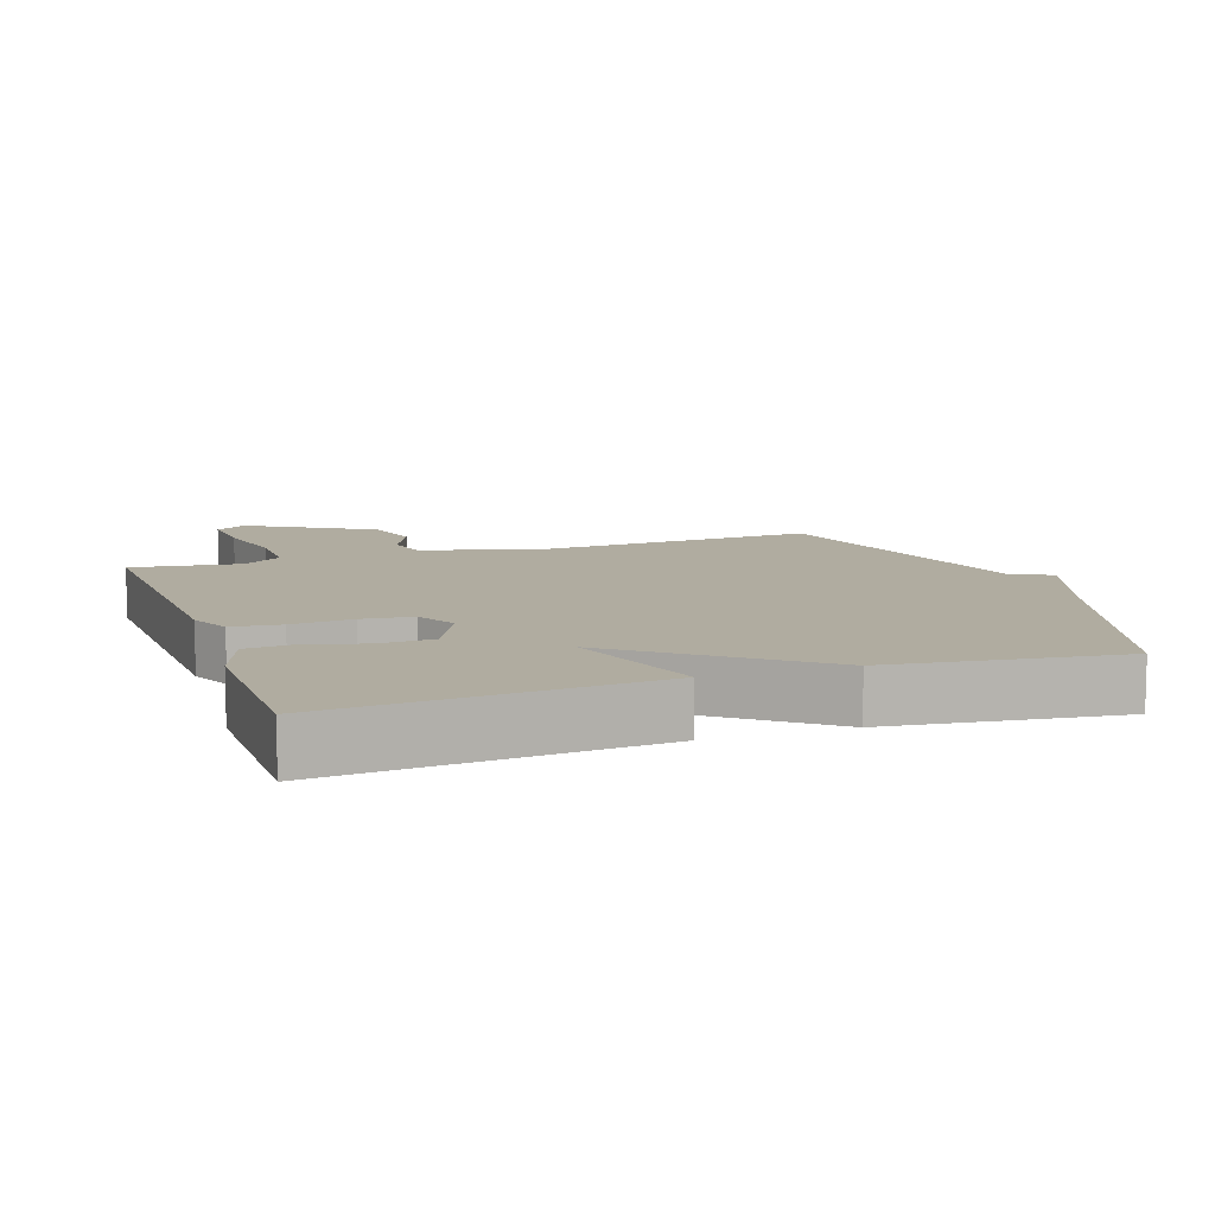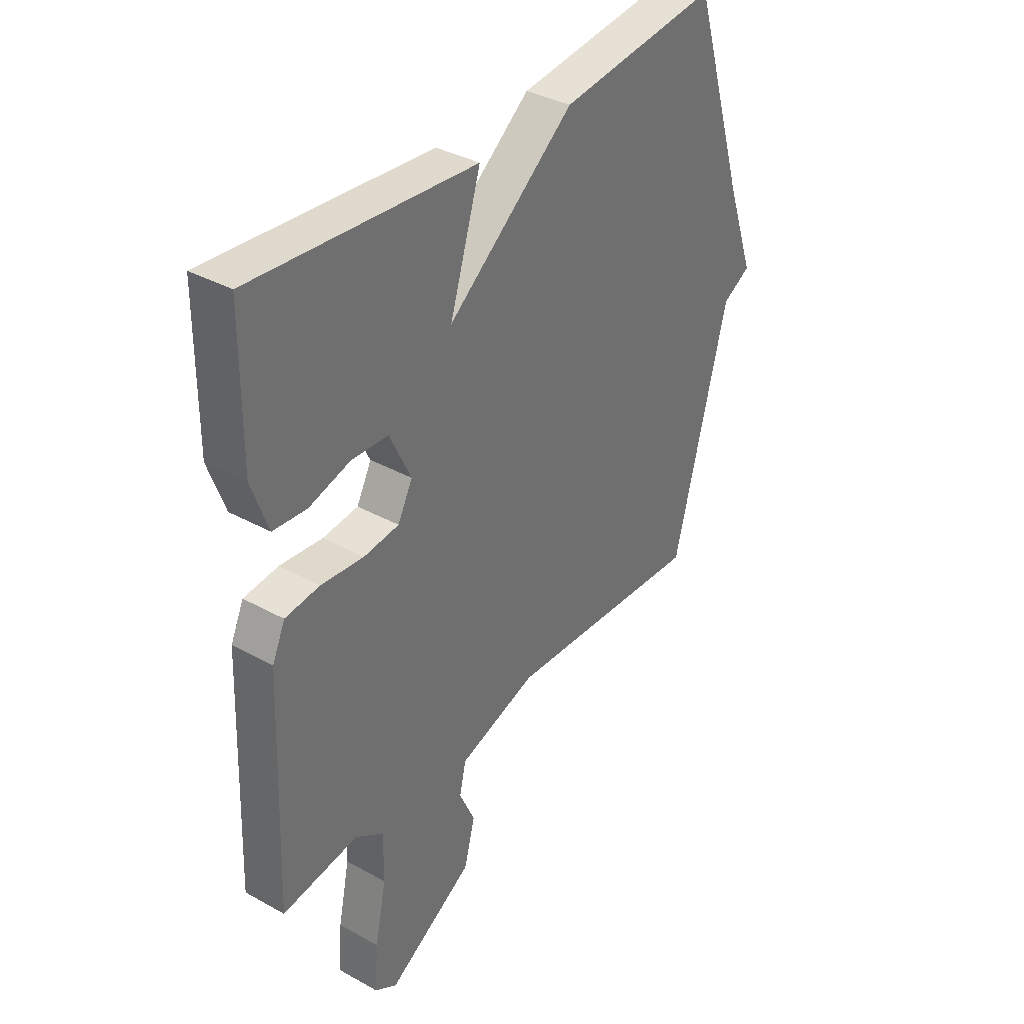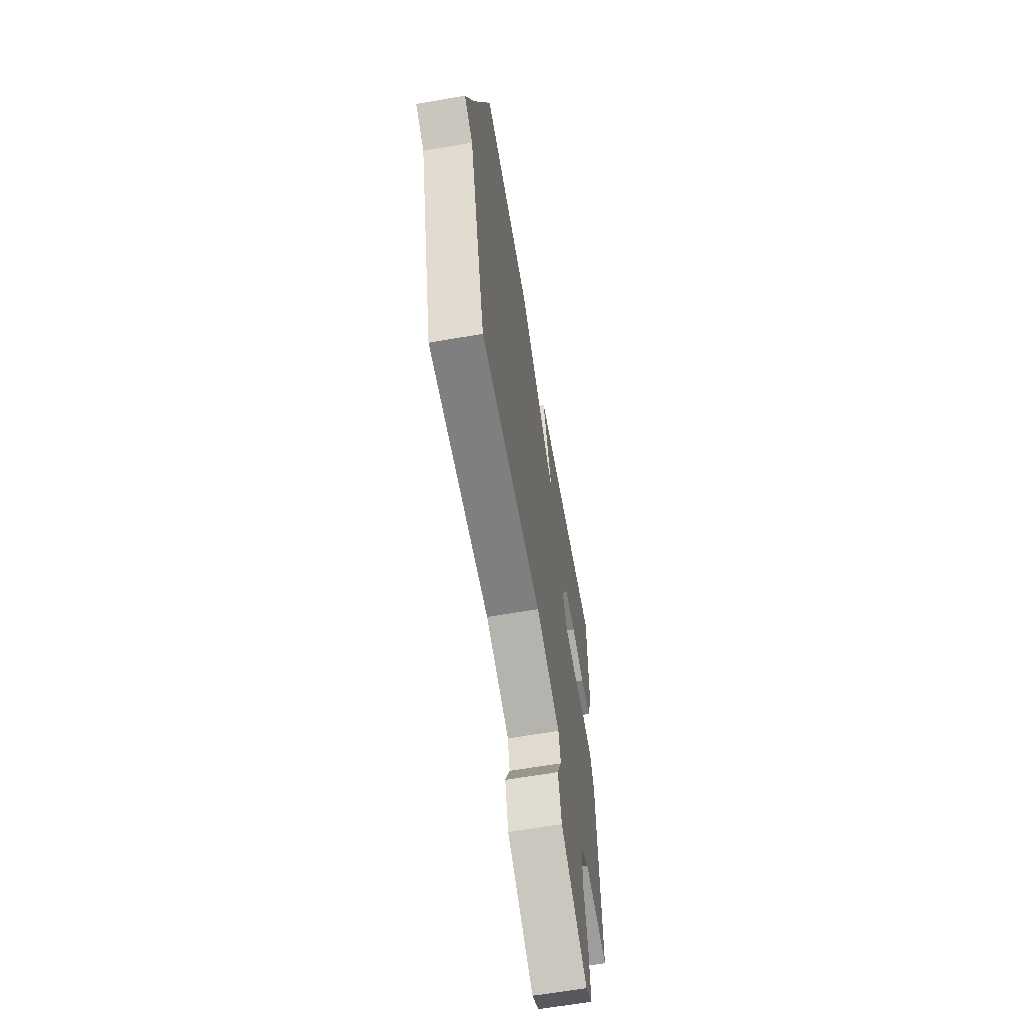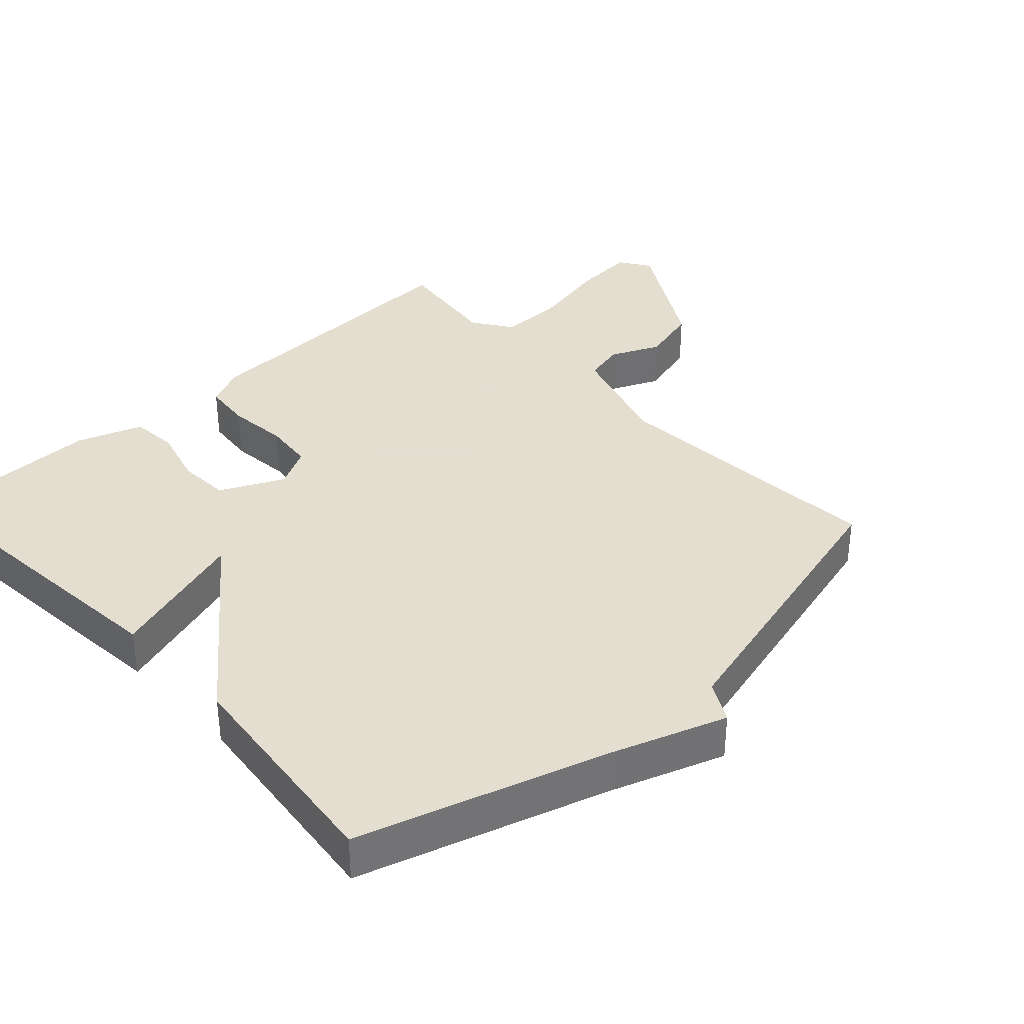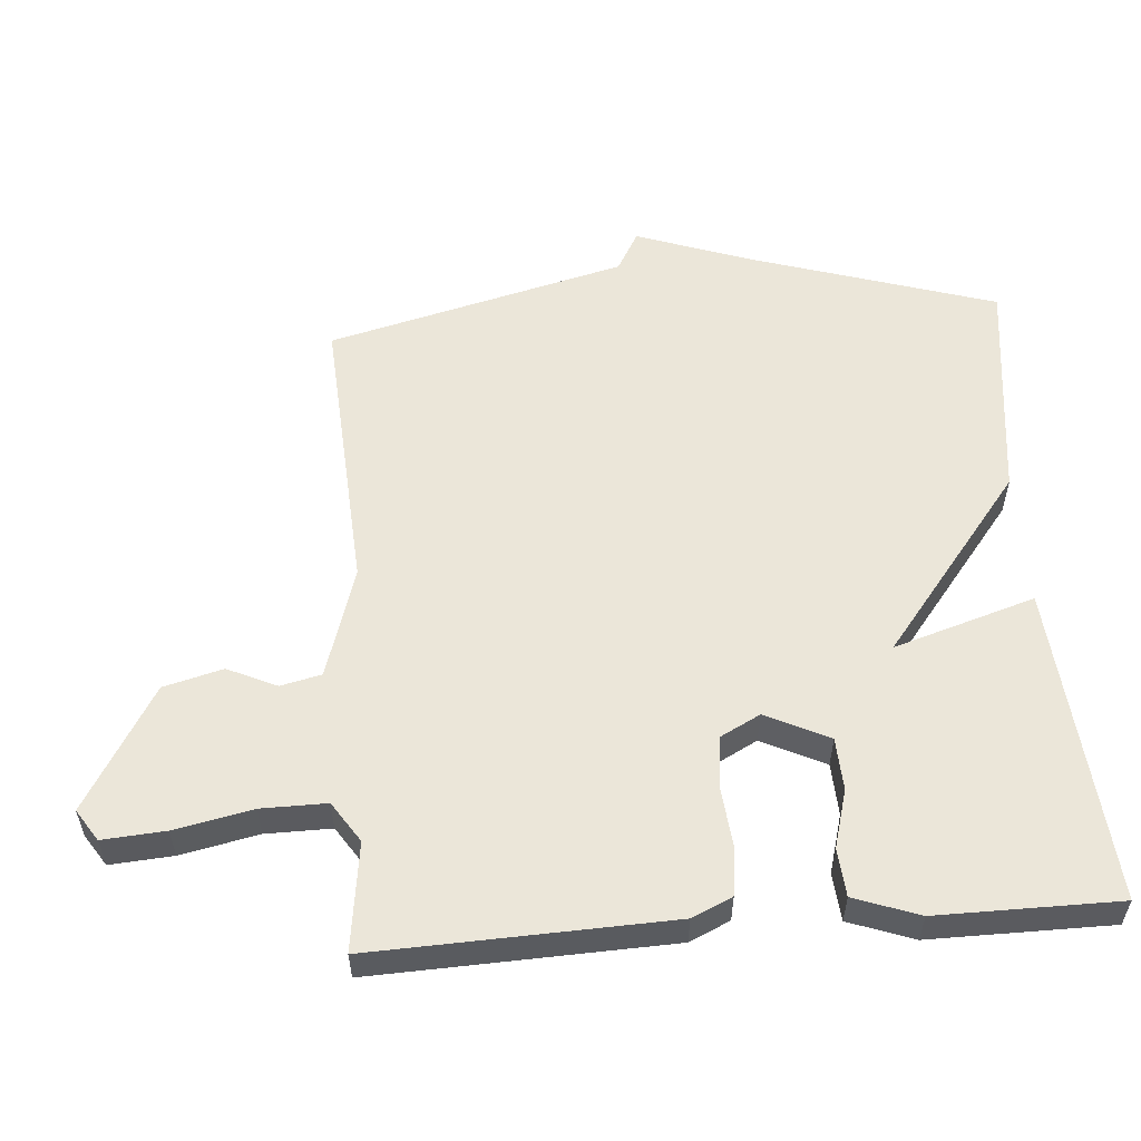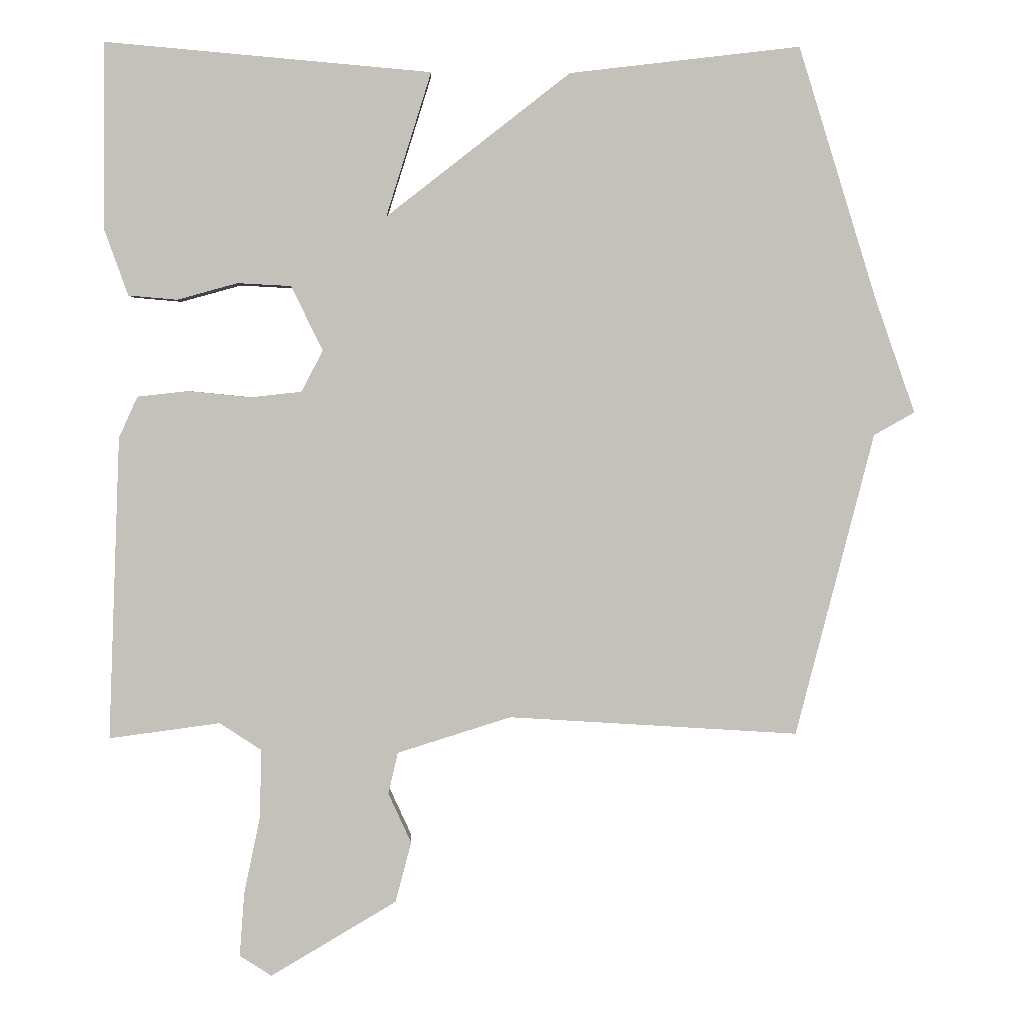
<metadata>
{"format":"obj","ext":"obj","renderer":"f3d","projection":"perspective","resolution":1024,"background":"white","views":[{"elev":9.9,"azim":-18.9,"up":"+Y"},{"elev":36.3,"azim":-54.1,"up":"+Z"},{"elev":-63.4,"azim":99.9,"up":"+Z"},{"elev":35.9,"azim":46.9,"up":"+Y"},{"elev":55.9,"azim":-94.3,"up":"+Y"},{"elev":2.7,"azim":-2.7,"up":"+Z"}]}
</metadata>
<code>
v 0.5 0.07 0.5
v 0.613 0.07 0.138
v 0.672 0.07 -0.029
v 0.613 0.07 -0.062
v 0.5 0.07 -0.5
v 0.081 0.07 -0.473
v -0.083 0.07 -0.524
v -0.097 0.07 -0.584
v -0.064 0.07 -0.656
v -0.087 0.07 -0.743
v -0.268 0.07 -0.85
v -0.314 0.07 -0.82
v -0.307 0.07 -0.728
v -0.283 0.07 -0.614
v -0.282 0.07 -0.518
v -0.341 0.07 -0.479
v -0.5 0.07 -0.5
v -0.483 0.07 -0.065
v -0.456 0.07 -0.006
v -0.384 0.07 0.002
v -0.295 0.07 -0.007
v -0.221 0.07 0.001
v -0.19 0.07 0.06
v -0.235 0.07 0.153
v -0.312 0.07 0.157
v -0.398 0.07 0.133
v -0.468 0.07 0.139
v -0.502 0.07 0.234
v -0.5 0.07 0.5
v -0.033 0.07 0.46
v -0.098 0.07 0.253
v 0.167 0.07 0.46
v 0.5 0 0.5
v 0.613 0 0.138
v 0.672 0 -0.029
v 0.613 0 -0.062
v 0.5 0 -0.5
v 0.081 0 -0.473
v -0.083 0 -0.524
v -0.097 0 -0.584
v -0.064 0 -0.656
v -0.087 0 -0.743
v -0.268 0 -0.85
v -0.314 0 -0.82
v -0.307 0 -0.728
v -0.283 0 -0.614
v -0.282 0 -0.518
v -0.341 0 -0.479
v -0.5 0 -0.5
v -0.483 0 -0.065
v -0.456 0 -0.006
v -0.384 0 0.002
v -0.295 0 -0.007
v -0.221 0 0.001
v -0.19 0 0.06
v -0.235 0 0.153
v -0.312 0 0.157
v -0.398 0 0.133
v -0.468 0 0.139
v -0.502 0 0.234
v -0.5 0 0.5
v -0.033 0 0.46
v -0.098 0 0.253
v 0.167 0 0.46
f 31 32 1 2
f 29 30 31
f 28 29 31
f 27 28 31
f 26 27 31
f 25 26 31
f 24 25 31 2
f 2 3 4
f 24 2 4
f 23 24 4
f 4 5 6
f 23 4 6
f 22 23 6
f 21 22 6 7
f 19 20 21
f 18 19 21
f 17 18 21
f 16 17 21
f 21 7 8
f 16 21 8
f 15 16 8
f 9 10 11
f 8 9 11
f 15 8 11
f 14 15 11
f 11 12 13 14
f 34 33 64 63
f 63 62 61
f 63 61 60
f 63 60 59
f 63 59 58
f 63 58 57
f 34 63 57 56
f 36 35 34
f 36 34 56
f 36 56 55
f 38 37 36
f 38 36 55
f 38 55 54
f 39 38 54 53
f 53 52 51
f 53 51 50
f 53 50 49
f 53 49 48
f 40 39 53
f 40 53 48
f 40 48 47
f 43 42 41
f 43 41 40
f 43 40 47
f 43 47 46
f 46 45 44 43
f 1 33 34 2
f 2 34 35 3
f 3 35 36 4
f 4 36 37 5
f 5 37 38 6
f 6 38 39 7
f 7 39 40 8
f 8 40 41 9
f 9 41 42 10
f 10 42 43 11
f 11 43 44 12
f 12 44 45 13
f 13 45 46 14
f 14 46 47 15
f 15 47 48 16
f 16 48 49 17
f 17 49 50 18
f 18 50 51 19
f 19 51 52 20
f 20 52 53 21
f 21 53 54 22
f 22 54 55 23
f 23 55 56 24
f 24 56 57 25
f 25 57 58 26
f 26 58 59 27
f 27 59 60 28
f 28 60 61 29
f 29 61 62 30
f 30 62 63 31
f 31 63 64 32
f 32 64 33 1

</code>
